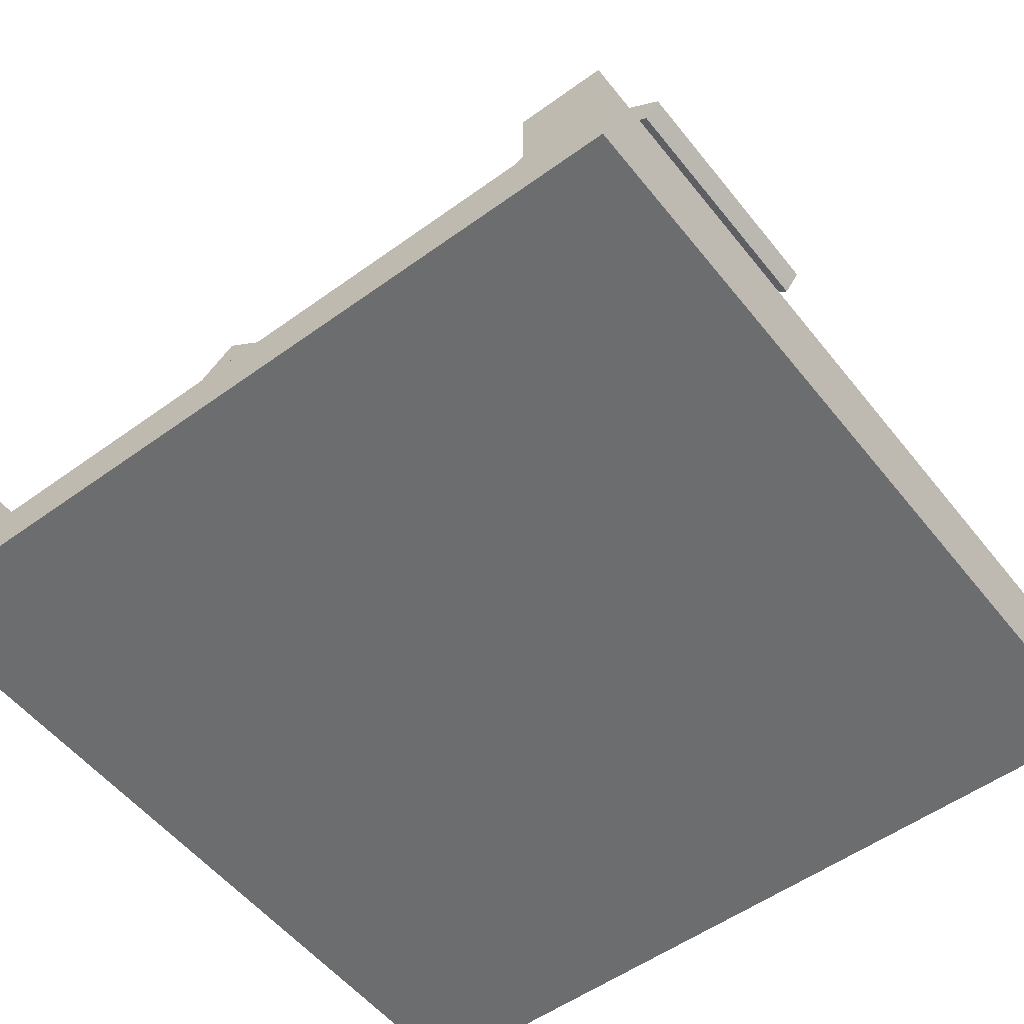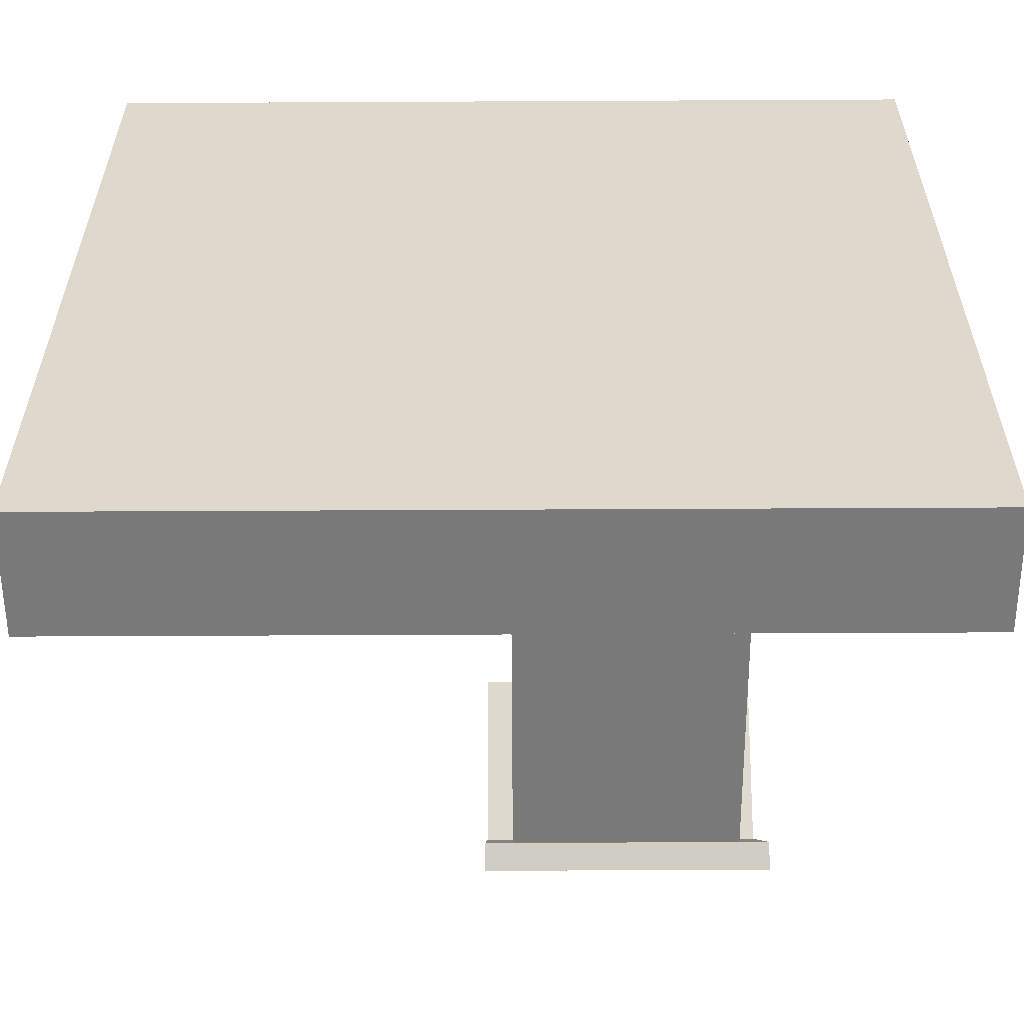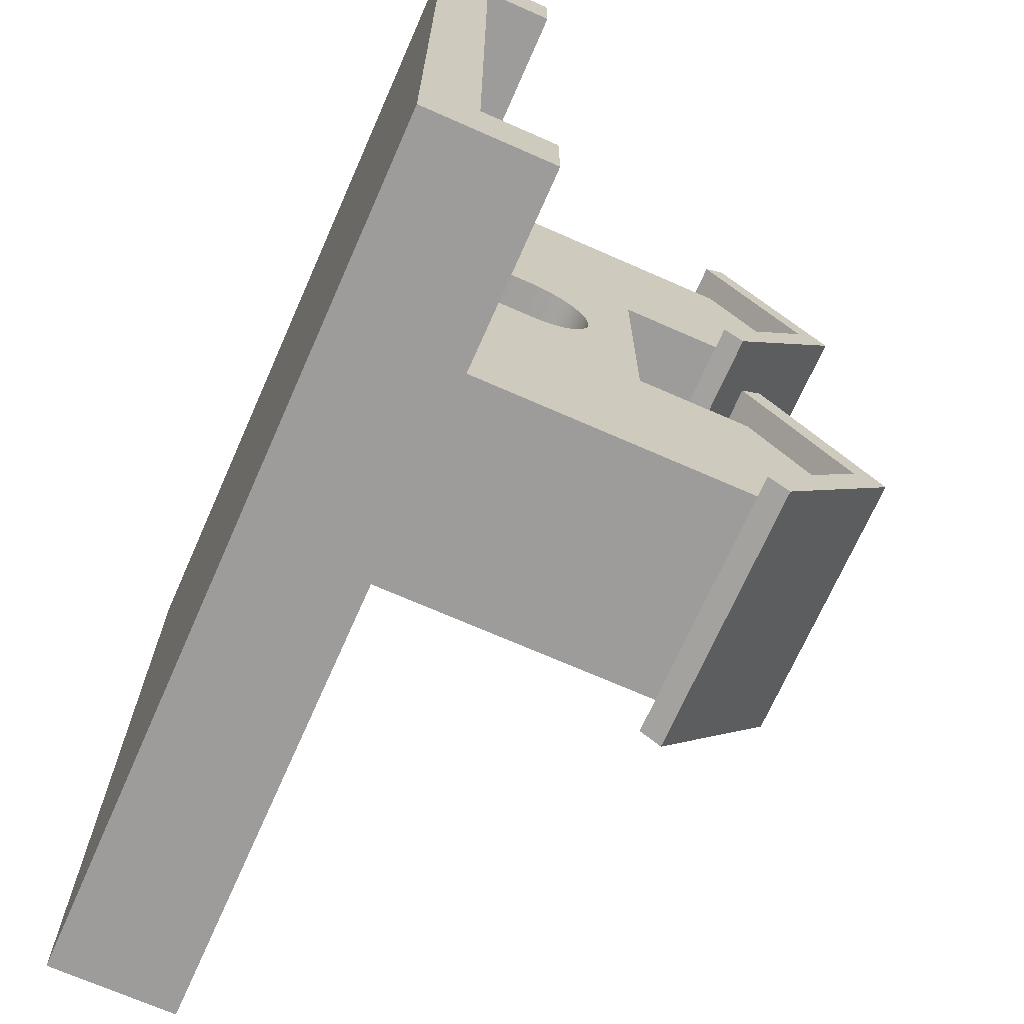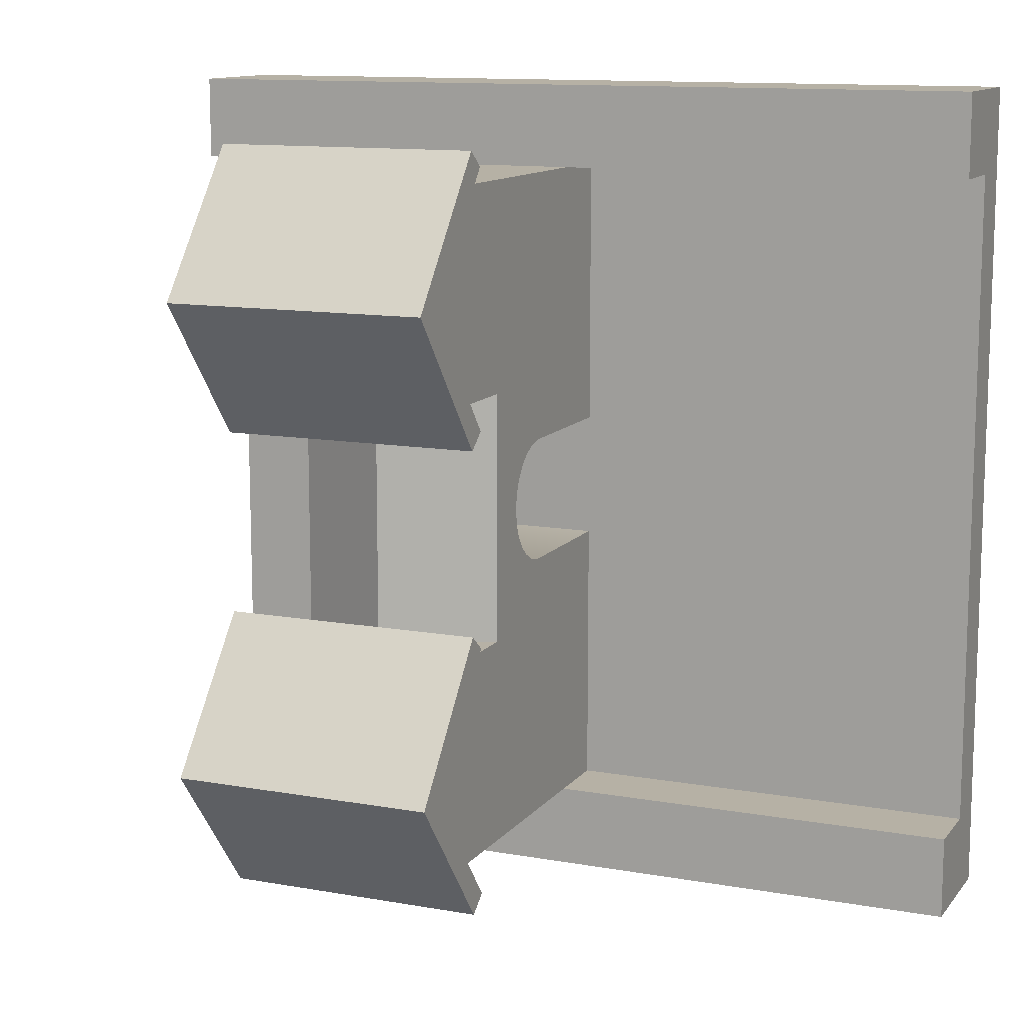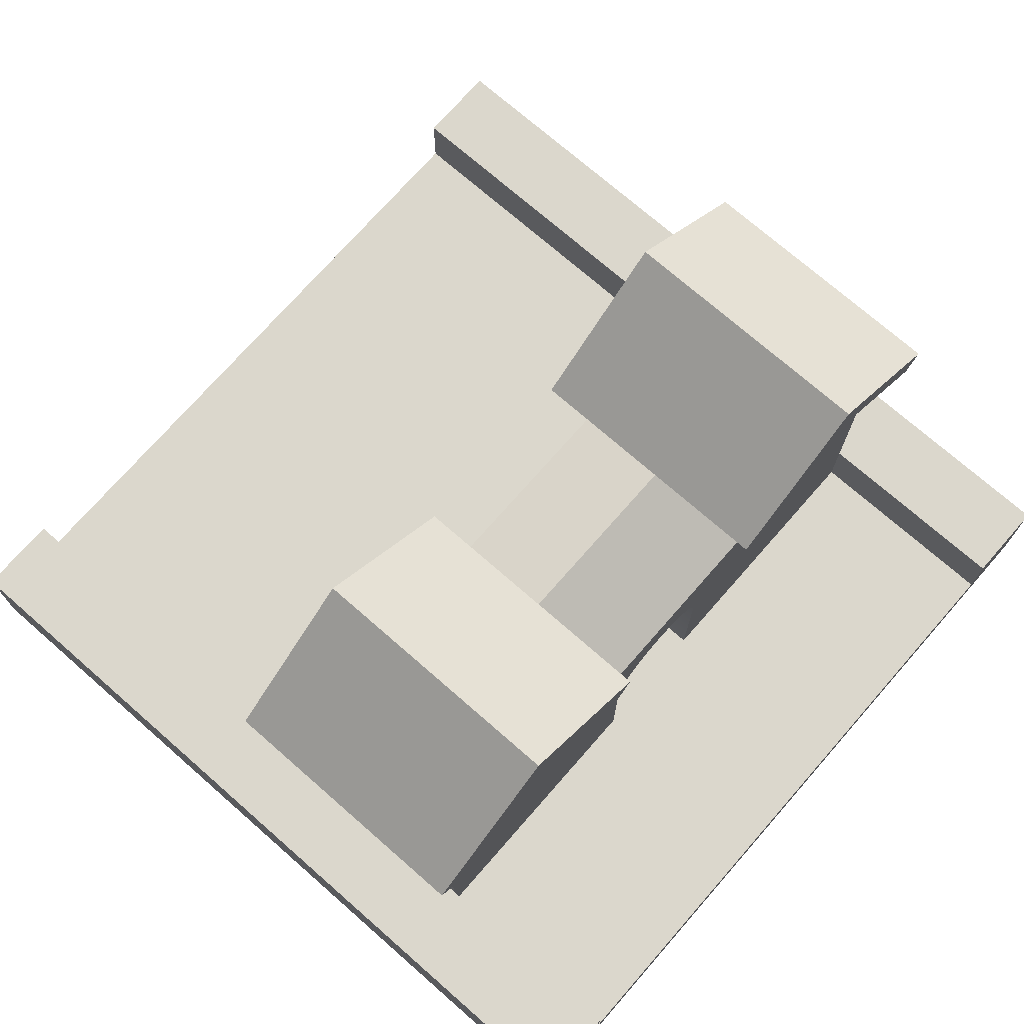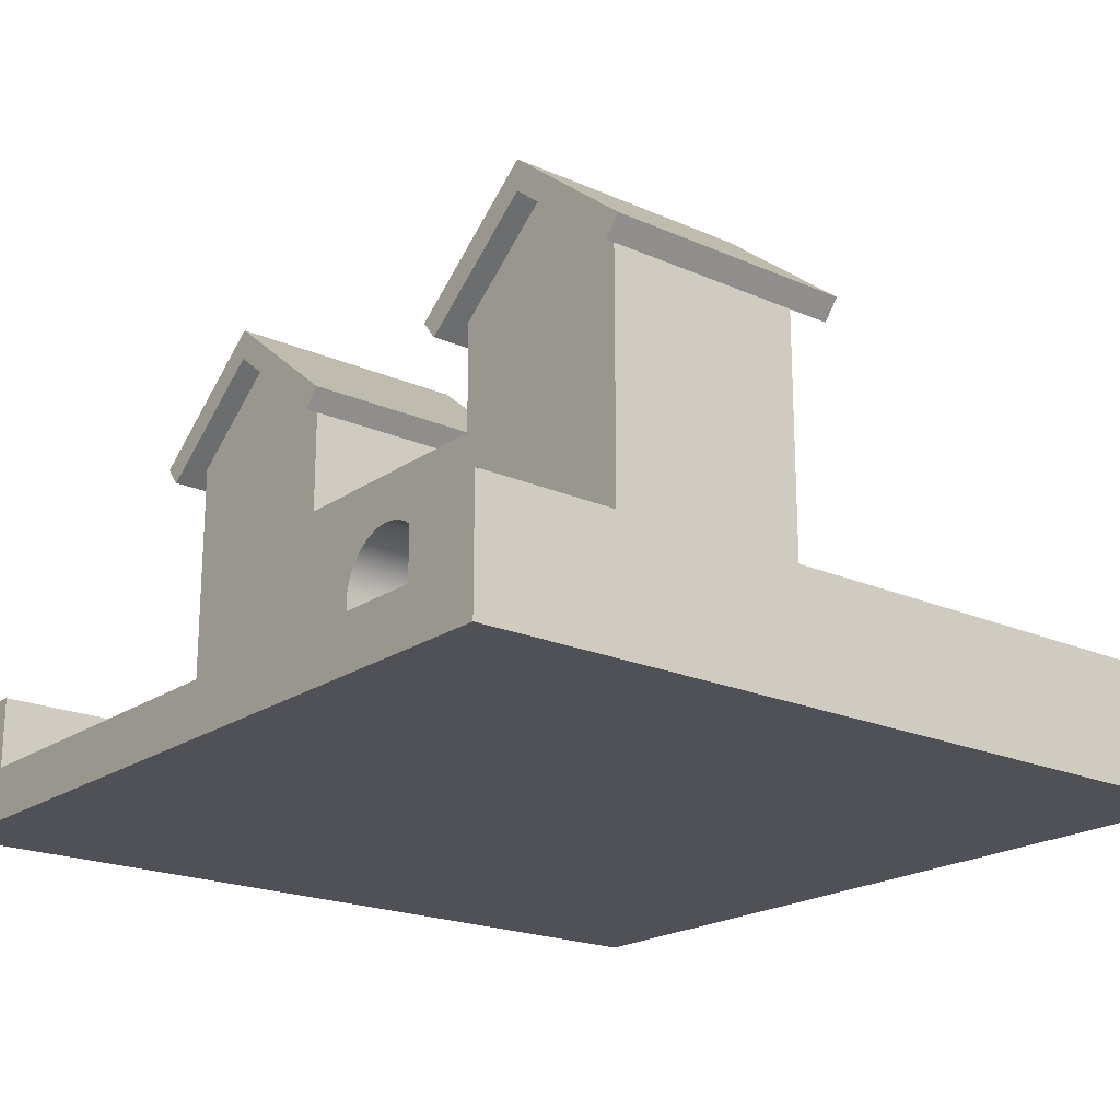
<metadata>
{"format":"obj","ext":"obj","renderer":"f3d","projection":"perspective","resolution":1024,"background":"white","views":[{"elev":-53.9,"azim":127.6,"up":"+Y"},{"elev":-57.8,"azim":0.3,"up":"+Z"},{"elev":-70.1,"azim":66.2,"up":"+Z"},{"elev":12.0,"azim":-156.9,"up":"+Z"},{"elev":73.1,"azim":41.2,"up":"+Y"},{"elev":-20.3,"azim":141.2,"up":"+Y"}]}
</metadata>
<code>
o castle
v 4 1.173 -4
v 4 0 -3.2
v 4 0 -4
v 4 0.5066 -3.2
v 4 1.173 -3.2
v -4 0 -3.2
v -4 0 -4
v -4 -0 3.2
v 4 -0 3.2
v -4 -0 4
v 4 -0 4
v -4 1.173 -4
v -4 1.173 4
v 0 1.173 3.2
v -4 1.173 3.2
v 2 1.173 3.2
v 4 1.173 3.2
v 4 1.173 4
v -4 0.5066 3.2
v -4 1.173 -3.2
v -0 1.173 -3.2
v 2 1.173 -3.2
v 2 0.5066 -3.2
v 0 0.5066 3.2
v 4 0.5066 3.2
v -4 0.5066 -3.2
v -0 0.5066 -3.2
v 2 0.5066 3.2
v 0.9999 3.44 1.2
v 2 2.906 -1.2
v 0.9999 3.44 -1.2
v 2 2.906 1.2
v 0 2.906 1.2
v -0 2.906 -1.2
v -0.24 4.01 3.537
v 2.24 5.08 2.2
v -0.24 5.08 2.2
v 2.24 4.01 3.537
v -0.24 5.08 -2.2
v 2.24 4.01 -3.537
v -0.24 4.01 -3.537
v 2.24 5.08 -2.2
v -0.24 4.01 -0.8625
v 2.24 4.01 -0.8625
v 2.24 4.01 0.8625
v -0.24 4.01 0.8625
v -0.24 3.823 -3.387
v 2.24 3.823 -3.387
v -0.24 3.823 1.012
v 2.24 3.823 1.012
v 2.24 3.823 -1.012
v -0.24 3.823 -1.012
v 2.24 3.823 3.387
v -0.24 3.823 3.387
v -0.24 4.773 -2.2
v 2 4.773 -2.2
v 2.24 4.773 -2.2
v 2 3.973 -1.2
v -0 3.973 -1.2
v -0 4.773 -2.2
v -0.24 4.773 2.2
v 2 3.973 1.2
v 2.24 4.773 2.2
v 2 4.773 2.2
v 0 3.973 1.2
v 0 4.773 2.2
v 2 3.973 3.2
v 0 3.973 3.2
v 2 3.973 -3.2
v -0 3.973 -3.2
v -0 0.5066 -0.5999
v 0 0.5066 0.5999
v 2 0.5066 -0.5999
v 2 0.5066 0.5999
v 2 1.906 -0.5999
v 2 2.048 -0.5654
v 2 2.178 -0.4979
v 2 2.287 -0.4013
v 2 2.37 -0.2813
v 2 2.422 -0.1449
v 2 2.44 -0
v 2 2.422 0.1449
v 2 2.37 0.2813
v 2 2.287 0.4013
v 2 2.178 0.4979
v 2 2.048 0.5654
v 2 1.906 0.5999
v -0 2.048 -0.5654
v -0 1.906 -0.5999
v 0 1.906 0.5999
v 0 2.048 0.5654
v 0 2.178 0.4979
v 0 2.287 0.4013
v 0 2.37 0.2813
v 0 2.422 0.1449
v 0 2.44 0
v -0 2.422 -0.1449
v -0 2.37 -0.2813
v -0 2.287 -0.4013
v -0 2.178 -0.4979
f 1 2 3
f 2 1 4
f 4 1 5
f 3 6 7
f 6 3 2
f 6 2 8
f 8 2 9
f 8 9 10
f 10 9 11
f 1 7 12
f 7 1 3
f 13 14 15
f 14 13 16
f 16 13 17
f 17 13 18
f 11 13 10
f 13 11 18
f 13 8 10
f 8 13 19
f 19 13 15
f 20 1 12
f 1 20 5
f 5 20 21
f 5 21 22
f 4 22 23
f 22 4 5
f 14 19 15
f 19 14 24
f 25 11 9
f 11 25 18
f 18 25 17
f 26 7 6
f 7 26 12
f 12 26 20
f 27 20 26
f 20 27 21
f 17 28 16
f 28 17 25
f 29 30 31
f 30 29 32
f 33 31 34
f 31 33 29
f 35 36 37
f 36 35 38
f 39 40 41
f 40 39 42
f 43 42 39
f 42 43 44
f 37 45 46
f 45 37 36
f 40 47 41
f 47 40 48
f 45 49 46
f 49 45 50
f 51 43 52
f 43 51 44
f 53 35 54
f 35 53 38
f 43 55 52
f 55 43 39
f 41 55 39
f 55 41 47
f 51 56 57
f 56 51 58
f 58 51 59
f 52 59 51
f 55 59 52
f 59 55 60
f 35 61 54
f 61 35 37
f 46 61 37
f 61 46 49
f 50 62 49
f 62 50 63
f 62 63 64
f 65 49 62
f 49 65 61
f 61 65 66
f 53 64 63
f 64 53 67
f 67 53 54
f 54 68 67
f 61 68 54
f 68 61 66
f 45 63 50
f 63 45 36
f 38 63 36
f 63 38 53
f 40 57 48
f 57 40 42
f 44 57 42
f 57 44 51
f 48 69 70
f 69 48 57
f 69 57 56
f 70 47 48
f 47 70 55
f 55 70 60
f 4 9 2
f 9 4 25
f 19 6 8
f 6 19 26
f 19 27 26
f 27 19 71
f 71 19 72
f 71 72 73
f 72 19 24
f 74 73 72
f 25 73 74
f 4 73 25
f 73 4 23
f 25 74 28
f 22 73 23
f 73 22 75
f 75 22 69
f 75 69 76
f 76 69 77
f 77 69 78
f 78 69 79
f 79 69 30
f 79 30 80
f 80 30 81
f 30 69 58
f 58 69 56
f 32 81 30
f 32 82 81
f 32 83 82
f 67 83 32
f 67 84 83
f 67 85 84
f 67 86 85
f 67 87 86
f 16 87 67
f 28 87 16
f 87 28 74
f 67 32 62
f 67 62 64
f 69 21 70
f 21 69 22
f 16 68 14
f 68 16 67
f 65 29 33
f 29 65 62
f 29 62 32
f 31 59 34
f 59 31 58
f 58 31 30
f 75 88 89
f 88 75 76
f 73 89 71
f 89 73 75
f 87 72 90
f 72 87 74
f 86 90 91
f 90 86 87
f 85 91 92
f 91 85 86
f 84 92 93
f 92 84 85
f 84 94 83
f 94 84 93
f 83 95 82
f 95 83 94
f 82 96 81
f 96 82 95
f 81 97 80
f 97 81 96
f 80 98 79
f 98 80 97
f 79 99 78
f 99 79 98
f 77 99 100
f 99 77 78
f 76 100 88
f 100 76 77
f 14 72 24
f 72 14 90
f 90 14 68
f 90 68 91
f 91 68 92
f 92 68 93
f 93 68 94
f 94 68 33
f 94 33 95
f 95 33 96
f 33 68 65
f 65 68 66
f 34 96 33
f 34 97 96
f 34 98 97
f 70 98 34
f 70 99 98
f 70 100 99
f 70 88 100
f 70 89 88
f 21 89 70
f 27 89 21
f 89 27 71
f 70 34 59
f 70 59 60

</code>
